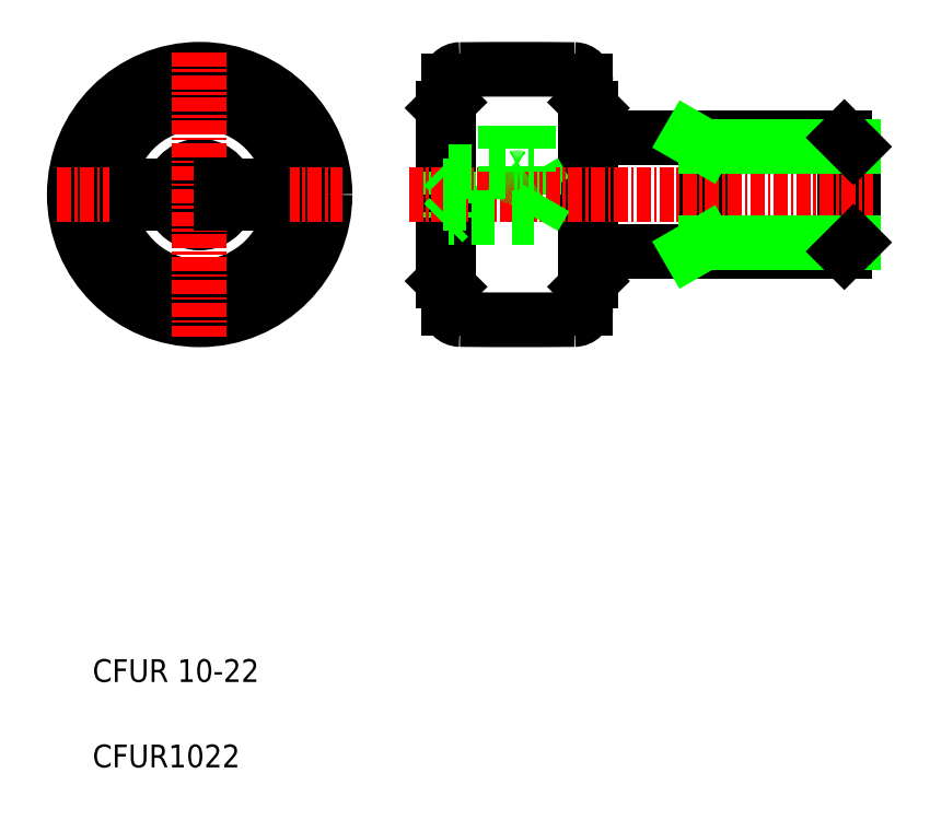
<metadata>
{"format":"dxf","ext":"dxf","renderer":"ezdxf+matplotlib","layout":"modelspace","background":"white","min_lineweight":24,"dpi":150}
</metadata>
<code>
0
SECTION
2
ENTITIES
0
CIRCLE
8
0
10
139.3
20
143.2
30
0
40
11
0
CIRCLE
8
0
10
139.3
20
143.2
30
0
40
8.1
0
CIRCLE
8
0
10
139.3
20
143.2
30
0
40
2
0
ARC
8
0
10
139.3
20
143.2
30
0
40
2.5
50
197.5
51
342.5
0
ARC
8
0
10
139.3
20
143.2
30
0
40
2.5
50
17.46
51
162.5
0
LINE
8
CENTER
10
126.8
20
143.2
30
0
11
151.8
21
143.2
31
0
0
LINE
8
0
10
133.8
20
144
30
0
11
133.8
21
142.5
31
0
0
TEXT
8
0
10
129.9
20
92.95
30
0
40
2
1
CFUR1022
0
TEXT
8
0
10
129.9
20
100.4
30
0
40
2
1
CFUR 10-22
0
LINE
8
0
10
133.8
20
142.5
30
0
11
137.4
21
142.5
31
0
0
LINE
8
0
10
133.8
20
144
30
0
11
137.4
21
144
31
0
0
LINE
8
0
10
160.7
20
150.8
30
0
11
160.7
21
135.6
31
0
0
LINE
8
0
10
173.7
20
150.8
30
0
11
173.7
21
135.6
31
0
0
LINE
8
0
10
161.2
20
153.2
30
0
11
161.2
21
133.3
31
0
0
LINE
8
0
10
173.2
20
153.2
30
0
11
173.2
21
133.3
31
0
0
LINE
8
0
10
196.7
20
147.4
30
0
11
196.7
21
139
31
0
0
LINE
8
0
10
195.9
20
148.2
30
0
11
195.9
21
138.2
31
0
0
LINE
8
0
10
183.7
20
148.2
30
0
11
183.7
21
138.2
31
0
0
LINE
8
0
10
168.7
20
145.2
30
0
11
168.7
21
141.2
31
0
0
LINE
8
0
10
161.2
20
145.2
30
0
11
161.2
21
141.2
31
0
0
LINE
8
0
10
162.9
20
144
30
0
11
162.9
21
142.5
31
0
0
LINE
8
0
10
144.8
20
144
30
0
11
144.8
21
142.5
31
0
0
LINE
8
0
10
168.7
20
145.2
30
0
11
169.8
21
143.2
31
0
0
LINE
8
CENTER
10
139.3
20
155.7
30
0
11
139.3
21
130.7
31
0
0
ARC
8
0
10
167.2
20
632.2
30
0
40
500
50
269.4
51
270.6
0
LINE
8
CENTER
10
157.6
20
143.2
30
0
11
198.4
21
143.2
31
0
0
LINE
8
0
10
141.1
20
142.5
30
0
11
144.8
21
142.5
31
0
0
LINE
8
0
10
168.7
20
141.2
30
0
11
161.2
21
141.2
31
0
0
LINE
8
0
10
160.7
20
142.5
30
0
11
162.9
21
142.5
31
0
0
LINE
8
0
10
160.7
20
135.6
30
0
11
161.2
21
135.1
31
0
0
ARC
8
0
10
162.2
20
133.3
30
0
40
1
50
180
51
269.4
0
LINE
8
0
10
161.2
20
141.2
30
0
11
160.7
21
140.7
31
0
0
LINE
8
0
10
160.7
20
143.2
30
0
11
160.7
21
143.2
31
0
0
LINE
8
0
10
168.7
20
141.2
30
0
11
169.8
21
143.2
31
0
0
LINE
8
0
10
173.7
20
138.2
30
0
11
195.9
21
138.2
31
0
0
LINE
8
0
10
183.7
20
139
30
0
11
196.7
21
139
31
0
0
ARC
8
0
10
172.2
20
133.3
30
0
40
1
50
270.6
51
0
0
LINE
8
0
10
173.2
20
135.1
30
0
11
173.7
21
135.6
31
0
0
LINE
8
0
10
182.3
20
138.2
30
0
11
183.7
21
139
31
0
0
LINE
8
0
10
195.9
20
138.2
30
0
11
196.7
21
139
31
0
0
ARC
8
0
10
167.2
20
-345.8
30
0
40
500
50
89.43
51
90.57
0
LINE
8
0
10
141.1
20
144
30
0
11
144.8
21
144
31
0
0
LINE
8
0
10
161.2
20
145.2
30
0
11
166.2
21
145.2
31
0
0
LINE
8
0
10
160.7
20
144
30
0
11
162.9
21
144
31
0
0
LINE
8
0
10
161.2
20
145.2
30
0
11
160.7
21
145.7
31
0
0
LINE
8
0
10
160.7
20
147
30
0
11
160.7
21
147
31
0
0
LINE
8
0
10
160.7
20
150.8
30
0
11
161.2
21
151.3
31
0
0
ARC
8
0
10
162.2
20
153.2
30
0
40
1
50
90.57
51
180
0
POLYLINE
8
0
66
     1
10
0
20
0
30
0
0
VERTEX
8
0
10
166.2
20
145.2
30
0
42
0.1022
0
VERTEX
8
0
10
166.8
20
144.8
30
0
42
0.199
0
VERTEX
8
0
10
167.5
20
144.8
30
0
42
0.1022
0
VERTEX
8
0
10
168.2
20
145.2
30
0
0
SEQEND
8
0
0
LINE
8
0
10
166.2
20
149.2
30
0
11
166.2
21
145.2
31
0
0
LINE
8
0
10
168.2
20
145.2
30
0
11
168.7
21
145.2
31
0
0
LINE
8
0
10
168.2
20
149.2
30
0
11
168.2
21
145.2
31
0
0
LINE
8
0
10
173.7
20
148.2
30
0
11
195.9
21
148.2
31
0
0
LINE
8
0
10
183.7
20
147.4
30
0
11
196.7
21
147.4
31
0
0
ARC
8
0
10
172.2
20
153.2
30
0
40
1
50
0
51
89.43
0
LINE
8
0
10
173.2
20
151.3
30
0
11
173.7
21
150.8
31
0
0
LINE
8
0
10
182.3
20
148.2
30
0
11
183.7
21
147.4
31
0
0
LINE
8
0
10
195.9
20
148.2
30
0
11
196.7
21
147.4
31
0
0
ENDSEC
0
EOF

</code>
